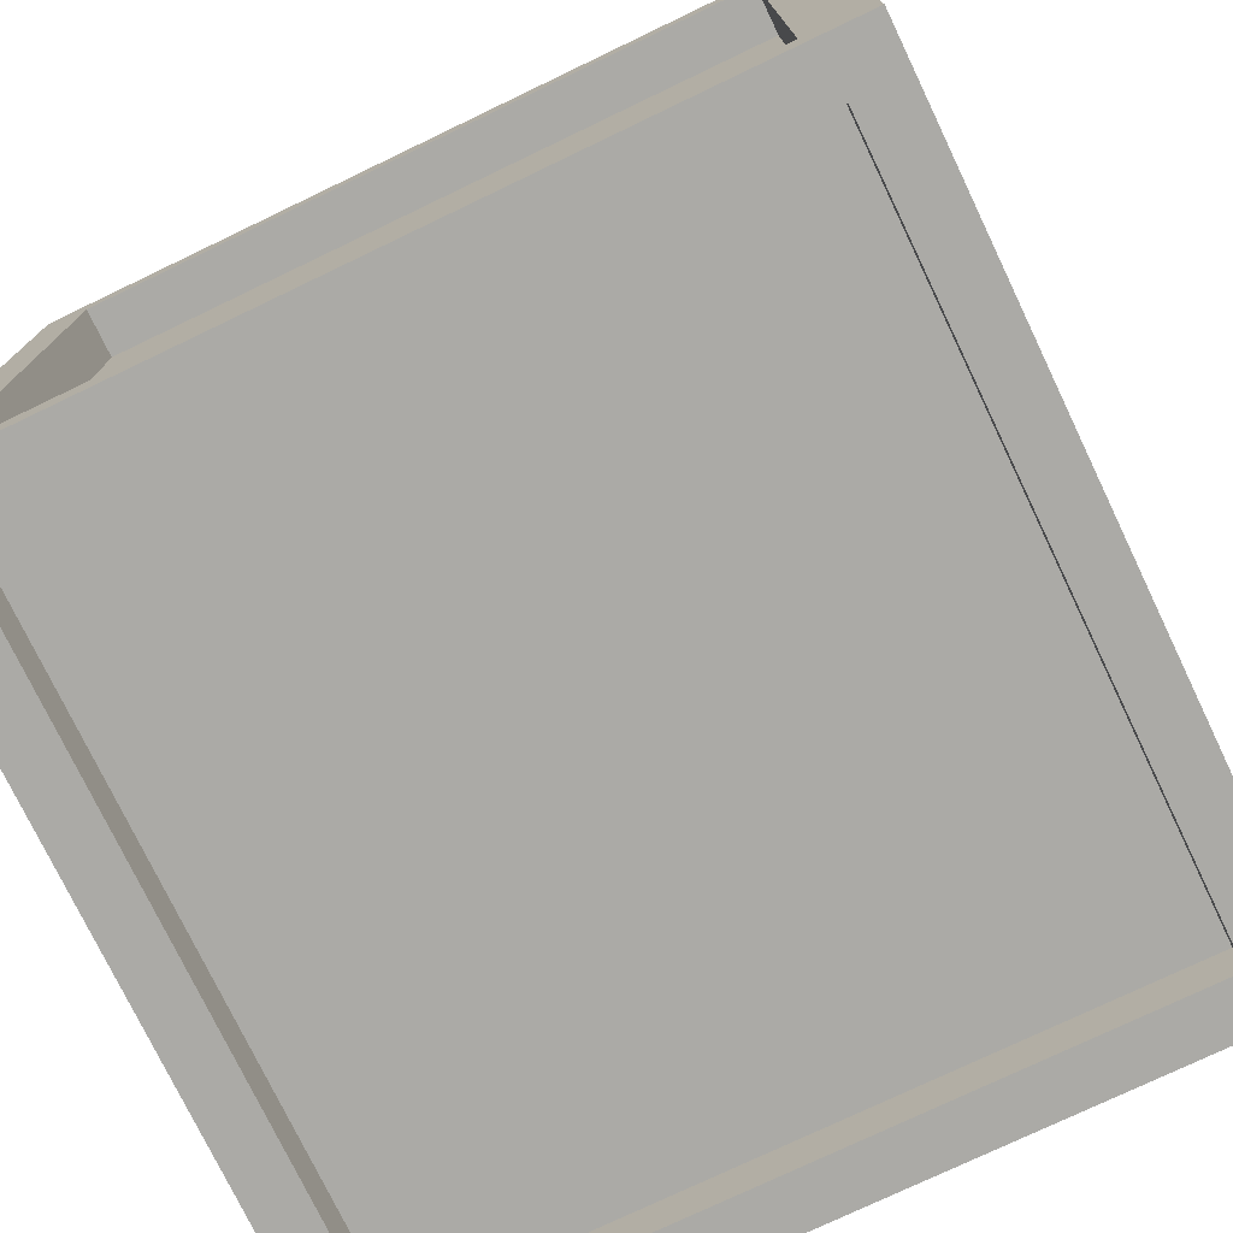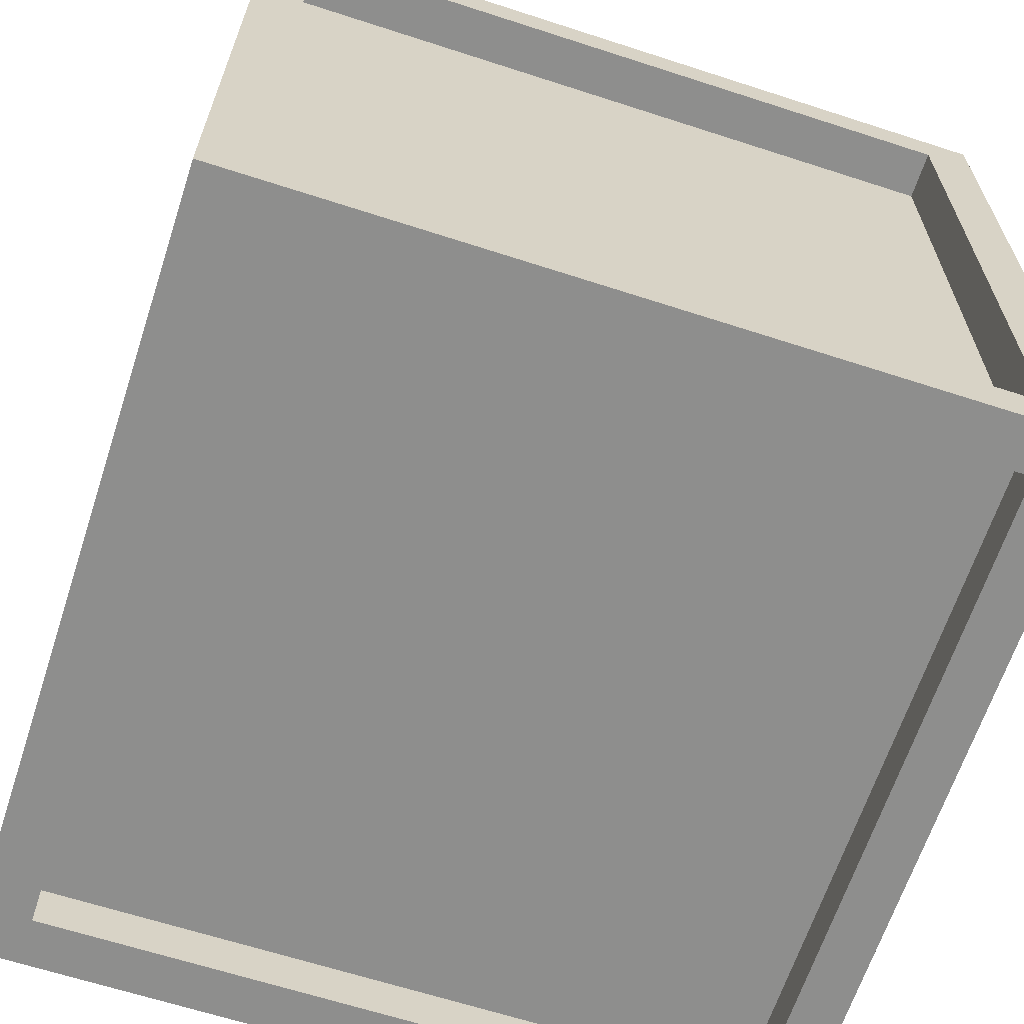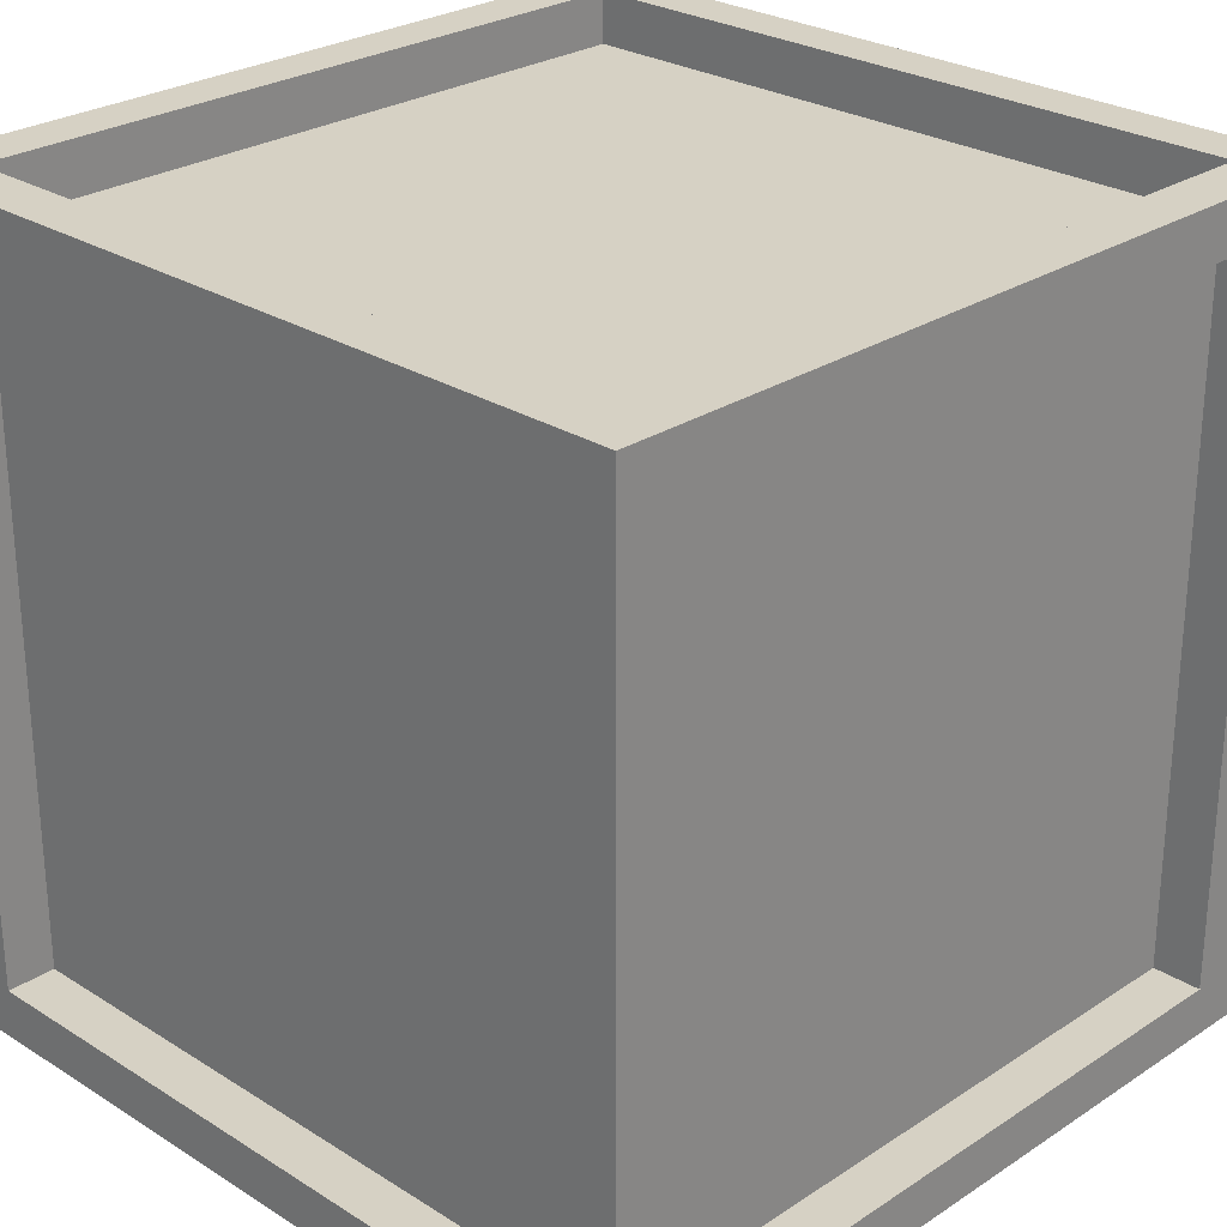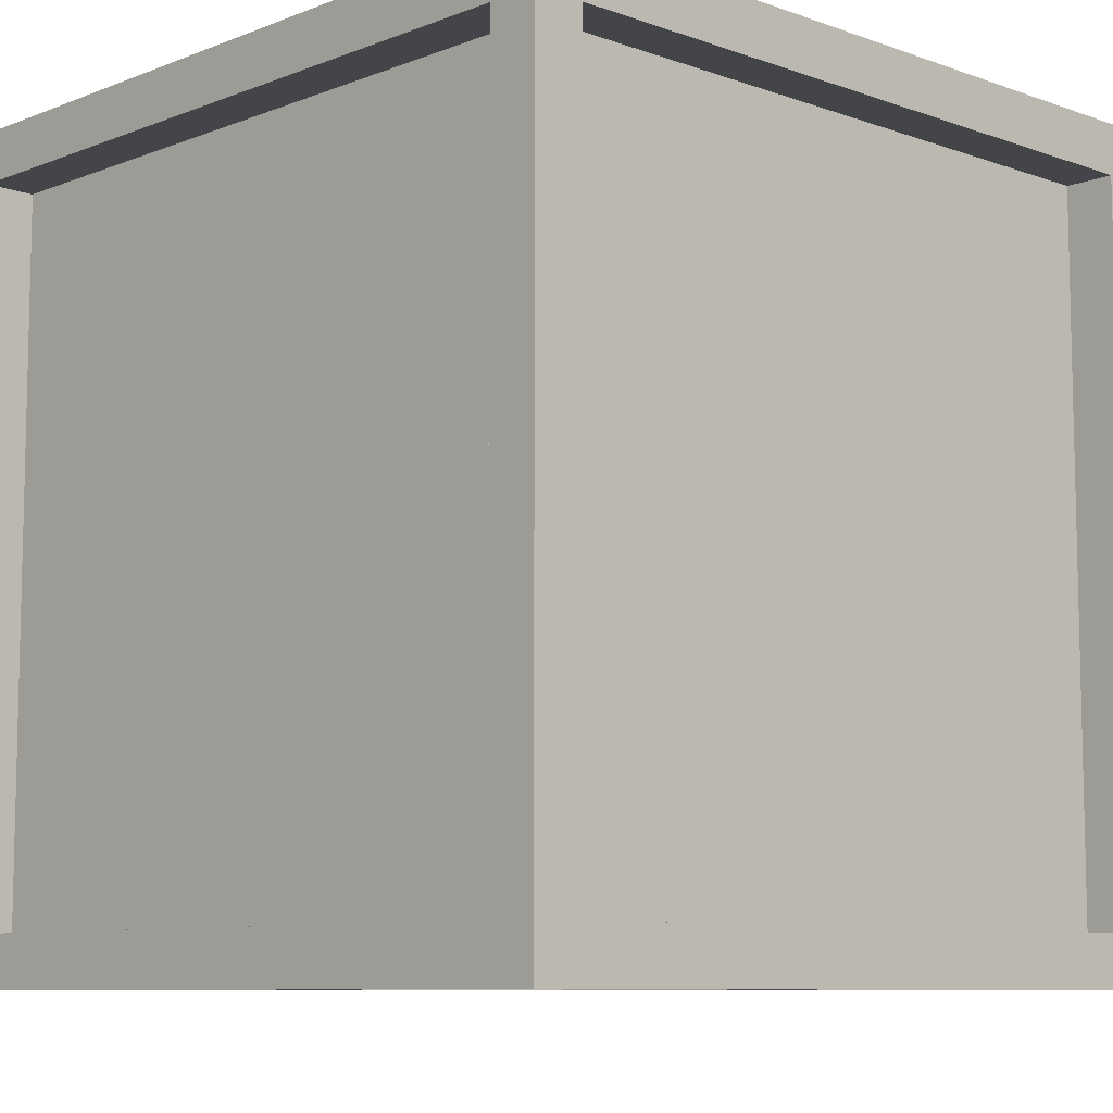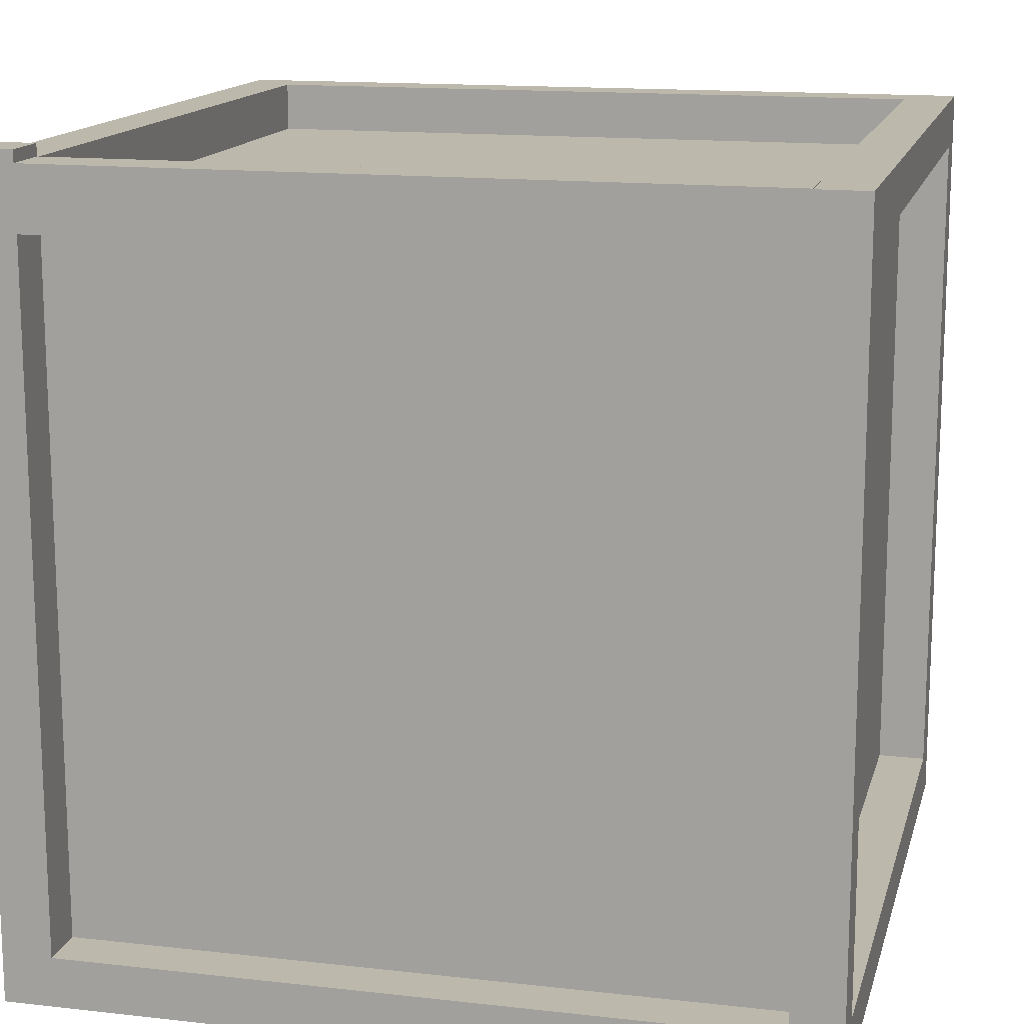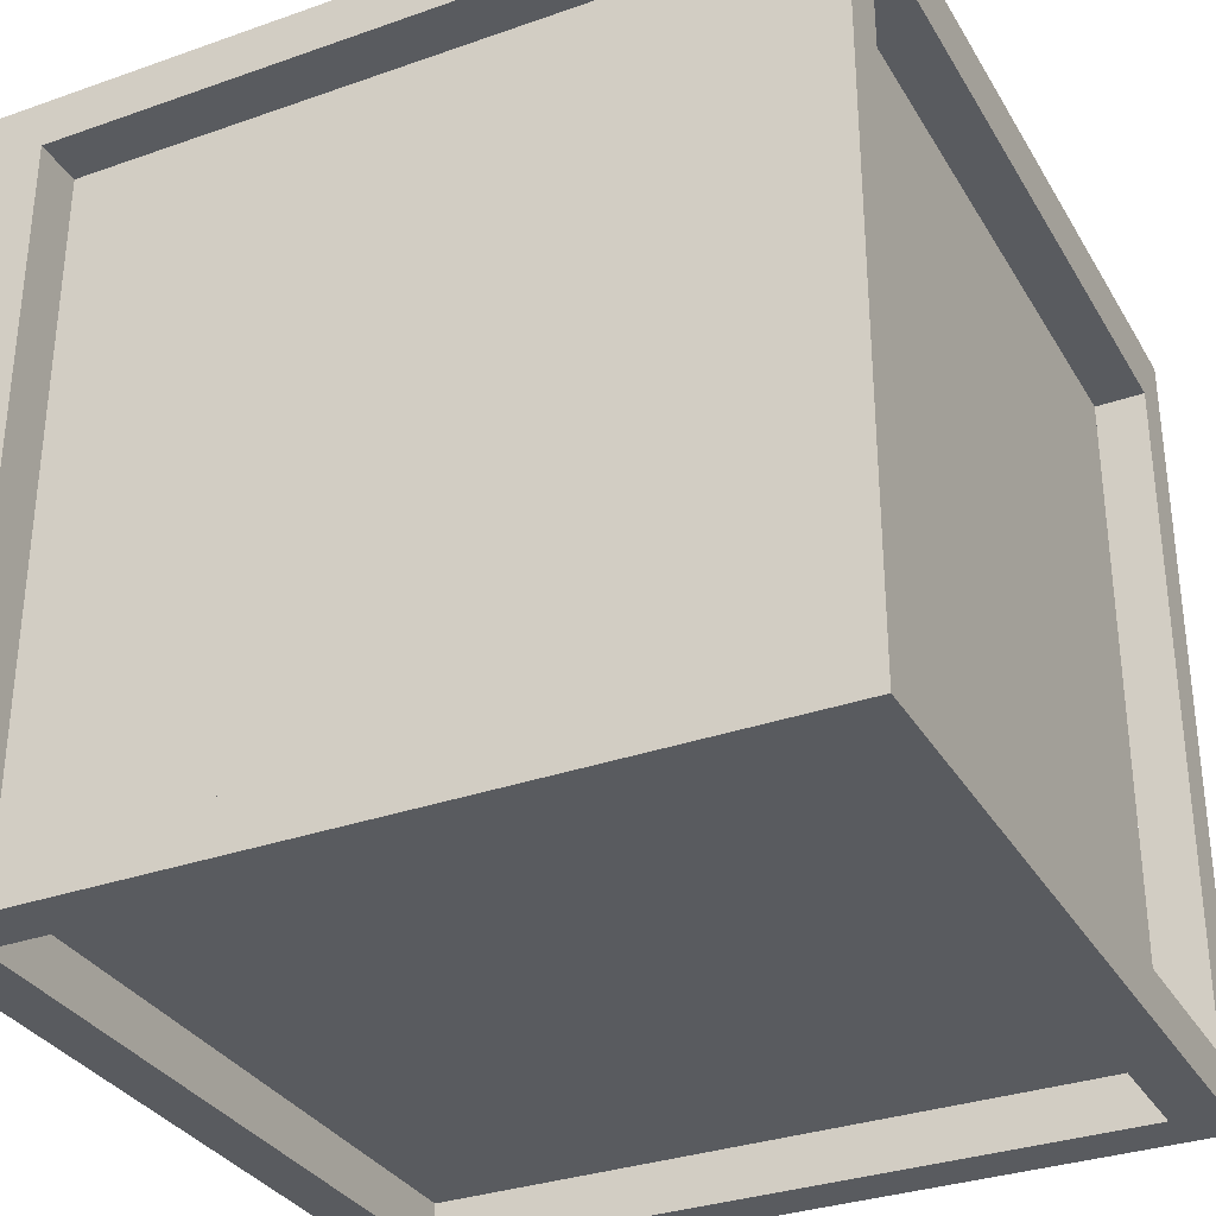
<metadata>
{"format":"obj","ext":"obj","renderer":"f3d","projection":"perspective","resolution":1024,"background":"white","views":[{"elev":-75.8,"azim":-64.4,"up":"+Y"},{"elev":-64.8,"azim":-18.1,"up":"+Z"},{"elev":26.6,"azim":-135.6,"up":"+Y"},{"elev":-8.6,"azim":-133.8,"up":"+Y"},{"elev":14.6,"azim":-76.2,"up":"+Z"},{"elev":-32.5,"azim":-153.9,"up":"+Z"}]}
</metadata>
<code>
o cube.025
v -0.4375 0.5625 0.5
v -0.4375 0.5 0.5
v -0.4375 0.5625 -0.5
v -0.4375 0.5 -0.5
v -0.5 0.5625 -0.5
v -0.5 0.5 -0.5
v -0.5 0.5625 0.5
v -0.5 0.5 0.5
f 1 2 3
f 2 4 3
f 5 6 7
f 6 8 7
f 5 7 3
f 7 1 3
f 8 6 2
f 6 4 2
f 7 8 1
f 8 2 1
f 3 4 5
f 4 6 5
o cube.026
v 0.5 0.5625 0.5
v 0.5 0.5 0.5
v 0.5 0.5625 -0.5
v 0.5 0.5 -0.5
v 0.4375 0.5625 -0.5
v 0.4375 0.5 -0.5
v 0.4375 0.5625 0.5
v 0.4375 0.5 0.5
f 9 10 11
f 10 12 11
f 13 14 15
f 14 16 15
f 13 15 11
f 15 9 11
f 16 14 10
f 14 12 10
f 15 16 9
f 16 10 9
f 11 12 13
f 12 14 13
o cube.027
v 0.4375 0.5625 0.5
v 0.4375 0.5 0.5
v 0.4375 0.5625 0.4375
v 0.4375 0.5 0.4375
v -0.4375 0.5625 0.4375
v -0.4375 0.5 0.4375
v -0.4375 0.5625 0.5
v -0.4375 0.5 0.5
f 17 18 19
f 18 20 19
f 21 22 23
f 22 24 23
f 21 23 19
f 23 17 19
f 24 22 18
f 22 20 18
f 23 24 17
f 24 18 17
f 19 20 21
f 20 22 21
o cube.028
v 0.4375 0.5625 -0.4375
v 0.4375 0.5 -0.4375
v 0.4375 0.5625 -0.5
v 0.4375 0.5 -0.5
v -0.4375 0.5625 -0.5
v -0.4375 0.5 -0.5
v -0.4375 0.5625 -0.4375
v -0.4375 0.5 -0.4375
f 25 26 27
f 26 28 27
f 29 30 31
f 30 32 31
f 29 31 27
f 31 25 27
f 32 30 26
f 30 28 26
f 31 32 25
f 32 26 25
f 27 28 29
f 28 30 29
o cube.029
v 0.4375 1.438 0.4375
v 0.4375 0.5625 0.4375
v 0.4375 1.438 -0.4375
v 0.4375 0.5625 -0.4375
v -0.4375 1.438 -0.4375
v -0.4375 0.5625 -0.4375
v -0.4375 1.438 0.4375
v -0.4375 0.5625 0.4375
f 33 34 35
f 34 36 35
f 37 38 39
f 38 40 39
f 37 39 35
f 39 33 35
f 40 38 34
f 38 36 34
f 39 40 33
f 40 34 33
f 35 36 37
f 36 38 37
o cube.030
v 0.5 1.438 -0.4375
v 0.5 0.5625 -0.4375
v 0.5 1.438 -0.5
v 0.5 0.5625 -0.5
v 0.4375 1.438 -0.5
v 0.4375 0.5625 -0.5
v 0.4375 1.438 -0.4375
v 0.4375 0.5625 -0.4375
f 41 42 43
f 42 44 43
f 45 46 47
f 46 48 47
f 45 47 43
f 47 41 43
f 48 46 42
f 46 44 42
f 47 48 41
f 48 42 41
f 43 44 45
f 44 46 45
o cube.031
v -0.4375 1.438 -0.4375
v -0.4375 0.5625 -0.4375
v -0.4375 1.438 -0.5
v -0.4375 0.5625 -0.5
v -0.5 1.438 -0.5
v -0.5 0.5625 -0.5
v -0.5 1.438 -0.4375
v -0.5 0.5625 -0.4375
f 49 50 51
f 50 52 51
f 53 54 55
f 54 56 55
f 53 55 51
f 55 49 51
f 56 54 50
f 54 52 50
f 55 56 49
f 56 50 49
f 51 52 53
f 52 54 53
o cube.032
v -0.4375 1.438 0.5006
v -0.4375 0.5625 0.5006
v -0.4375 1.438 0.4225
v -0.4375 0.5625 0.4225
v -0.5 1.438 0.4225
v -0.5 0.5625 0.4225
v -0.5 1.438 0.5006
v -0.5 0.5625 0.5006
f 57 58 59
f 58 60 59
f 61 62 63
f 62 64 63
f 61 63 59
f 63 57 59
f 64 62 58
f 62 60 58
f 63 64 57
f 64 58 57
f 59 60 61
f 60 62 61
o cube.033
v 0.5 1.438 0.5
v 0.5 0.5625 0.5
v 0.5 1.438 0.4375
v 0.5 0.5625 0.4375
v 0.4375 1.438 0.4375
v 0.4375 0.5625 0.4375
v 0.4375 1.438 0.5
v 0.4375 0.5625 0.5
f 65 66 67
f 66 68 67
f 69 70 71
f 70 72 71
f 69 71 67
f 71 65 67
f 72 70 66
f 70 68 66
f 71 72 65
f 72 66 65
f 67 68 69
f 68 70 69
o cube.034
v 0.4375 1.5 0.5
v 0.4375 1.438 0.5
v 0.4375 1.5 0.4375
v 0.4375 1.438 0.4375
v -0.4375 1.5 0.4375
v -0.4375 1.438 0.4375
v -0.4375 1.5 0.5
v -0.4375 1.438 0.5
f 73 74 75
f 74 76 75
f 77 78 79
f 78 80 79
f 77 79 75
f 79 73 75
f 80 78 74
f 78 76 74
f 79 80 73
f 80 74 73
f 75 76 77
f 76 78 77
o cube.035
v -0.4375 1.5 0.5156
v -0.4375 1.438 0.5156
v -0.4375 1.5 -0.5
v -0.4375 1.438 -0.5
v -0.5 1.5 -0.5
v -0.5 1.438 -0.5
v -0.5 1.5 0.5156
v -0.5 1.438 0.5156
f 81 82 83
f 82 84 83
f 85 86 87
f 86 88 87
f 85 87 83
f 87 81 83
f 88 86 82
f 86 84 82
f 87 88 81
f 88 82 81
f 83 84 85
f 84 86 85
o cube.036
v 0.4375 1.5 -0.4375
v 0.4375 1.438 -0.4375
v 0.4375 1.5 -0.5
v 0.4375 1.438 -0.5
v -0.4375 1.5 -0.5
v -0.4375 1.438 -0.5
v -0.4375 1.5 -0.4375
v -0.4375 1.438 -0.4375
f 89 90 91
f 90 92 91
f 93 94 95
f 94 96 95
f 93 95 91
f 95 89 91
f 96 94 90
f 94 92 90
f 95 96 89
f 96 90 89
f 91 92 93
f 92 94 93
o cube.037
v 0.5 1.5 0.5
v 0.5 1.438 0.5
v 0.5 1.5 -0.5
v 0.5 1.438 -0.5
v 0.4375 1.5 -0.5
v 0.4375 1.438 -0.5
v 0.4375 1.5 0.5
v 0.4375 1.438 0.5
f 97 98 99
f 98 100 99
f 101 102 103
f 102 104 103
f 101 103 99
f 103 97 99
f 104 102 98
f 102 100 98
f 103 104 97
f 104 98 97
f 99 100 101
f 100 102 101

</code>
